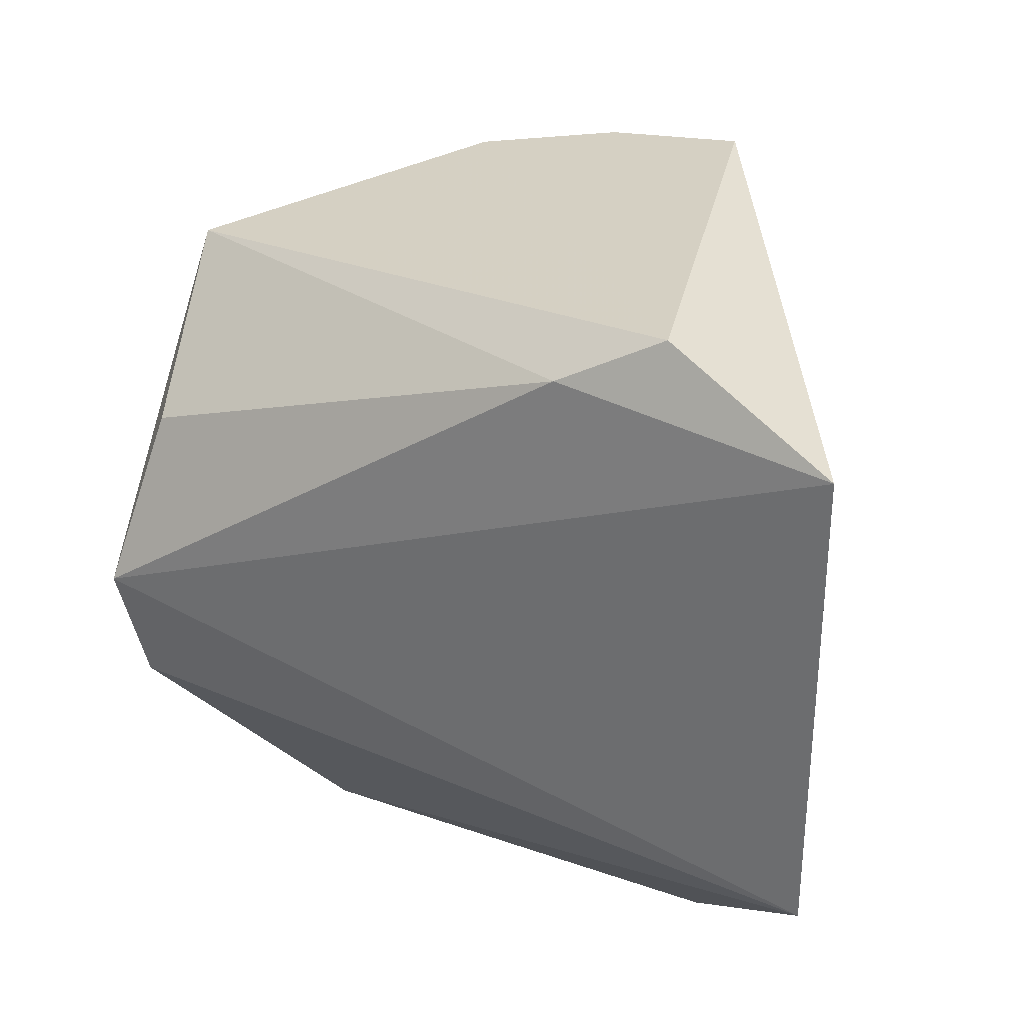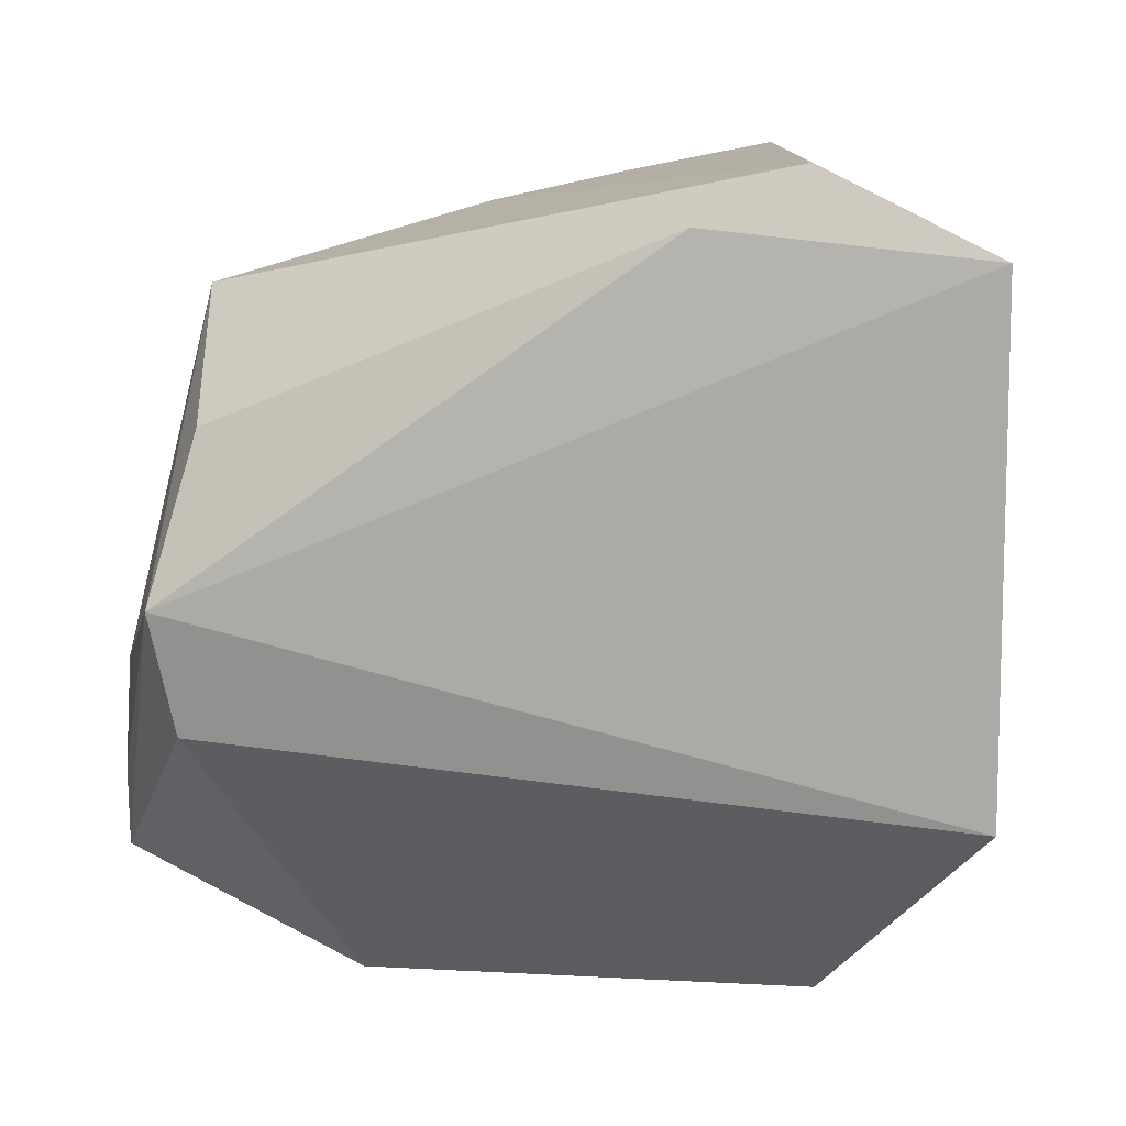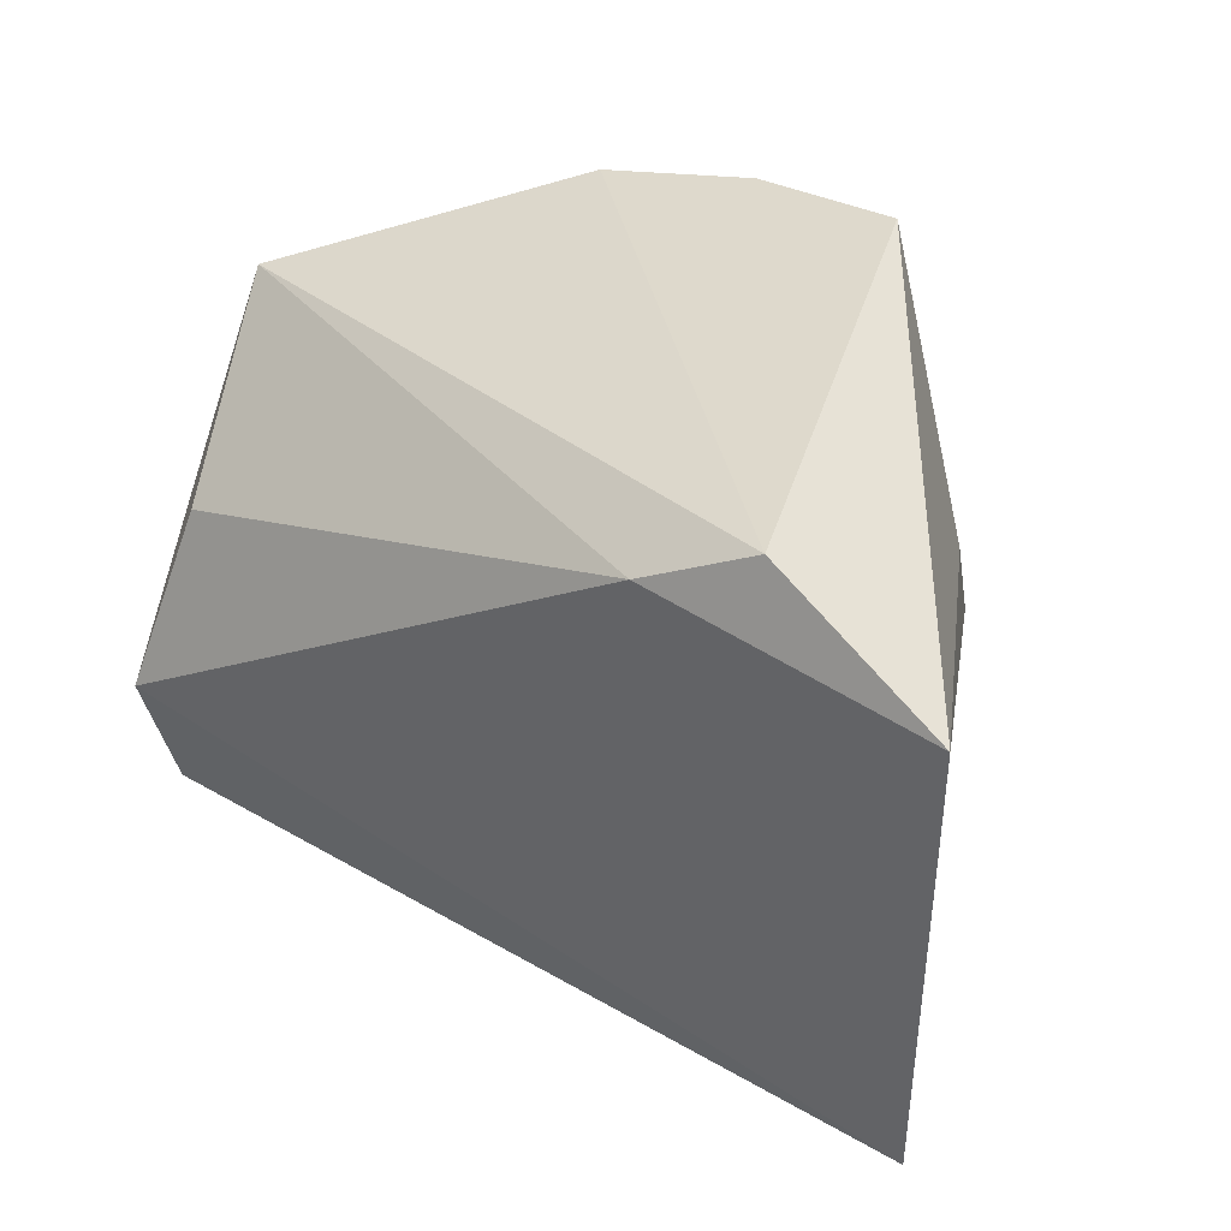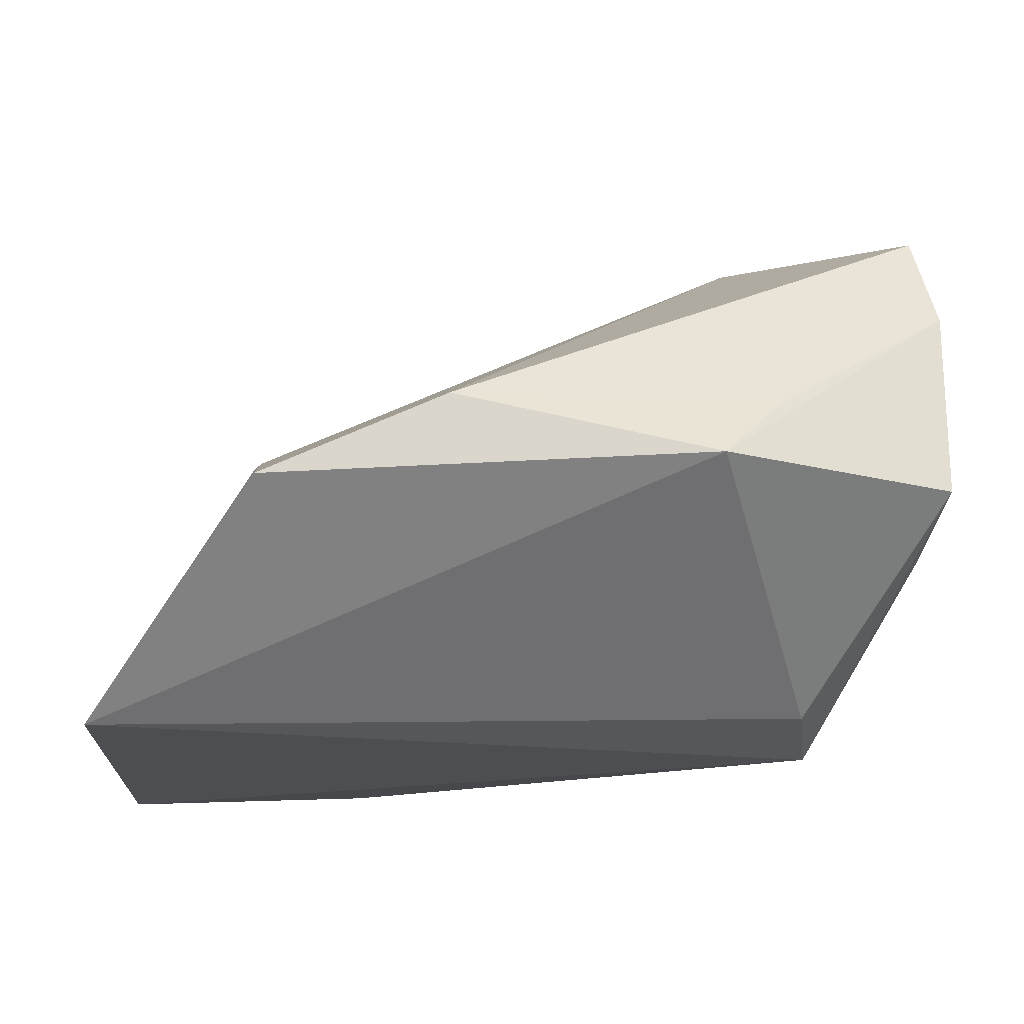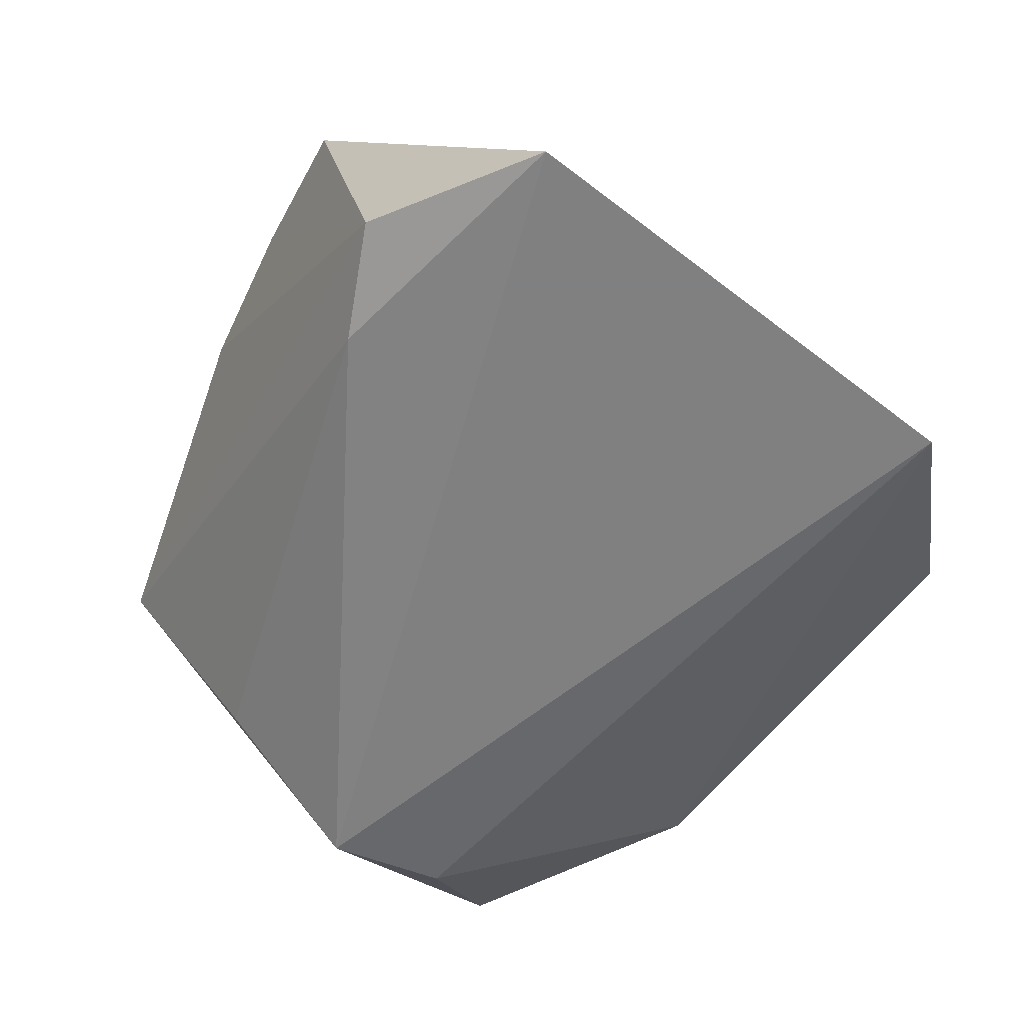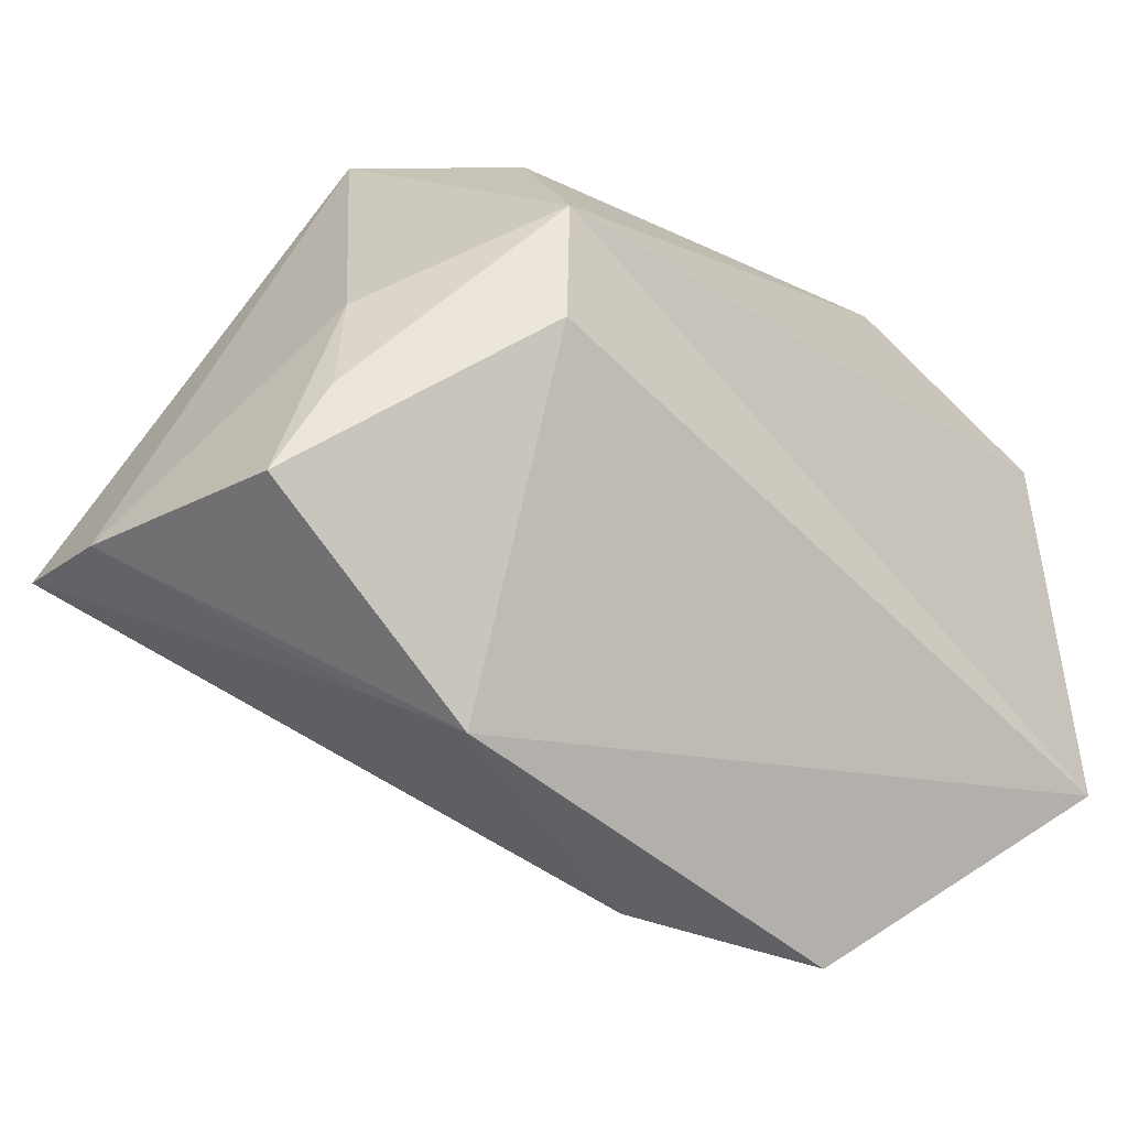
<metadata>
{"format":"obj","ext":"obj","renderer":"f3d","projection":"perspective","resolution":1024,"background":"white","views":[{"elev":32.2,"azim":-153.7,"up":"+Y"},{"elev":9.7,"azim":-166.6,"up":"+Y"},{"elev":43.2,"azim":-149.0,"up":"+Y"},{"elev":-17.0,"azim":-2.4,"up":"+Z"},{"elev":-60.0,"azim":-128.4,"up":"+Z"},{"elev":-47.7,"azim":131.0,"up":"+Y"}]}
</metadata>
<code>
v 0.0309 -0.01604 -0.02344
v 0.01015 0.03614 0.02265
v 0.04358 -0.02399 -0.00665
v 0.03048 0.01456 -0.01745
v -0.0103 -0.04484 0.005428
v -0.03173 -0.02089 0.005025
v 0.03311 -0.00287 -0.02573
v 0.02473 -0.00361 0.03658
v 0.04673 -0.0282 0.02125
v 0.03622 0.02778 0.002835
v 0.01177 0.01955 0.0346
v 0.0311 0.01806 0.01885
v -0.036 0.02104 0.007789
v 0.01884 -0.04611 -0.00118
v 0.04559 -0.03389 -0.001457
v -0.005464 0.03959 0.02451
v 0.02562 -0.04128 0.005998
v -0.03082 -0.0438 -0.003518
v -0.03182 0.0412 -0.02181
v -0.05052 -0.02034 -0.02573
v -0.05052 0.03248 -0.02573
v -0.0212 0.04262 0.0216
v -0.021 0.03529 -0.02421
v 0.04469 -0.02343 0.03276
v -0.03479 0.008342 0.01376
v 0.04289 -0.0116 -0.006636
f 21 7 20
f 20 25 21
f 18 25 20
f 18 20 14
f 22 19 21
f 16 19 22
f 18 14 5
f 9 14 15
f 2 19 16
f 2 10 19
f 4 10 7
f 21 25 13
f 13 22 21
f 25 22 13
f 17 14 9
f 17 5 14
f 9 10 24
f 24 8 5
f 24 17 9
f 5 17 24
f 18 5 6
f 5 8 6
f 6 25 18
f 6 8 25
f 7 15 1
f 1 15 14
f 1 20 7
f 1 14 20
f 26 10 9
f 9 15 26
f 7 10 26
f 19 10 23
f 10 4 23
f 23 4 7
f 23 7 21
f 21 19 23
f 8 24 11
f 11 2 16
f 16 22 11
f 25 8 11
f 11 22 25
f 3 15 7
f 7 26 3
f 3 26 15
f 12 24 10
f 12 11 24
f 10 2 12
f 2 11 12

</code>
